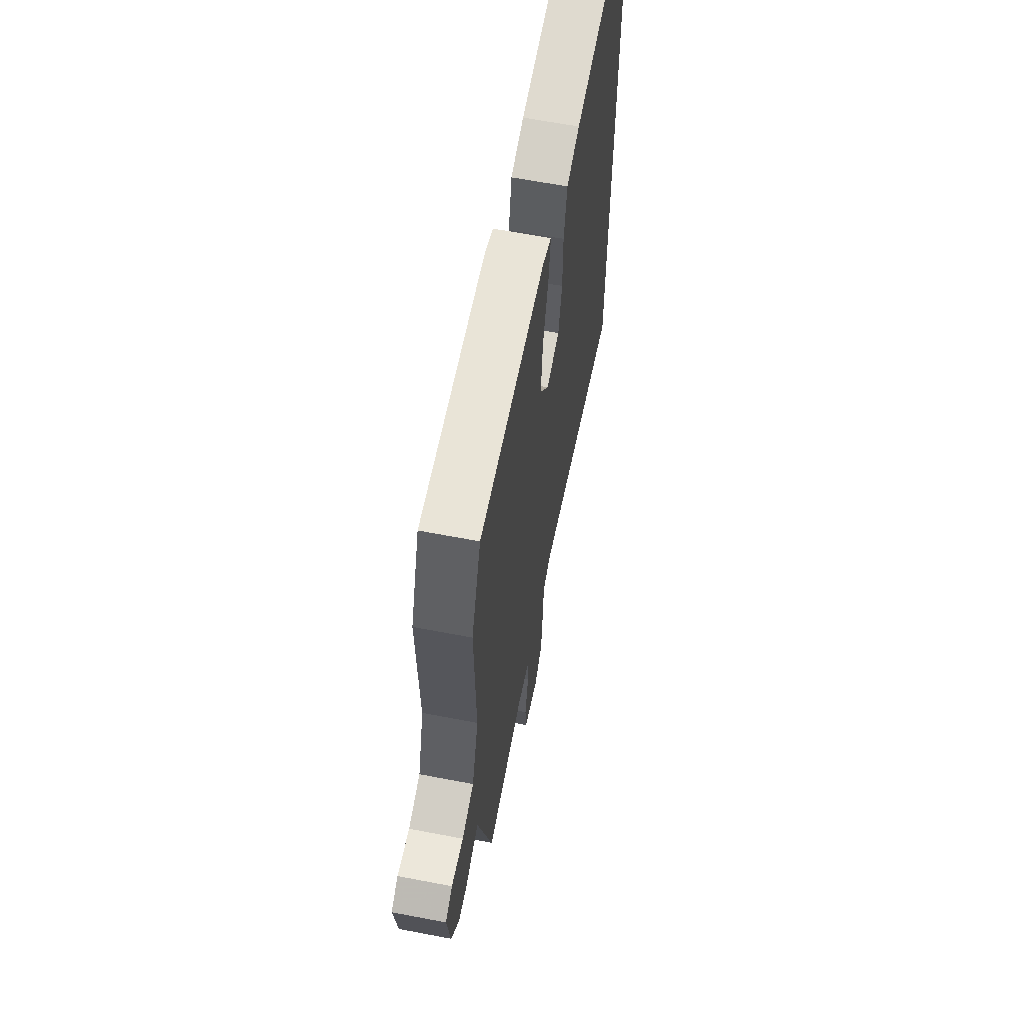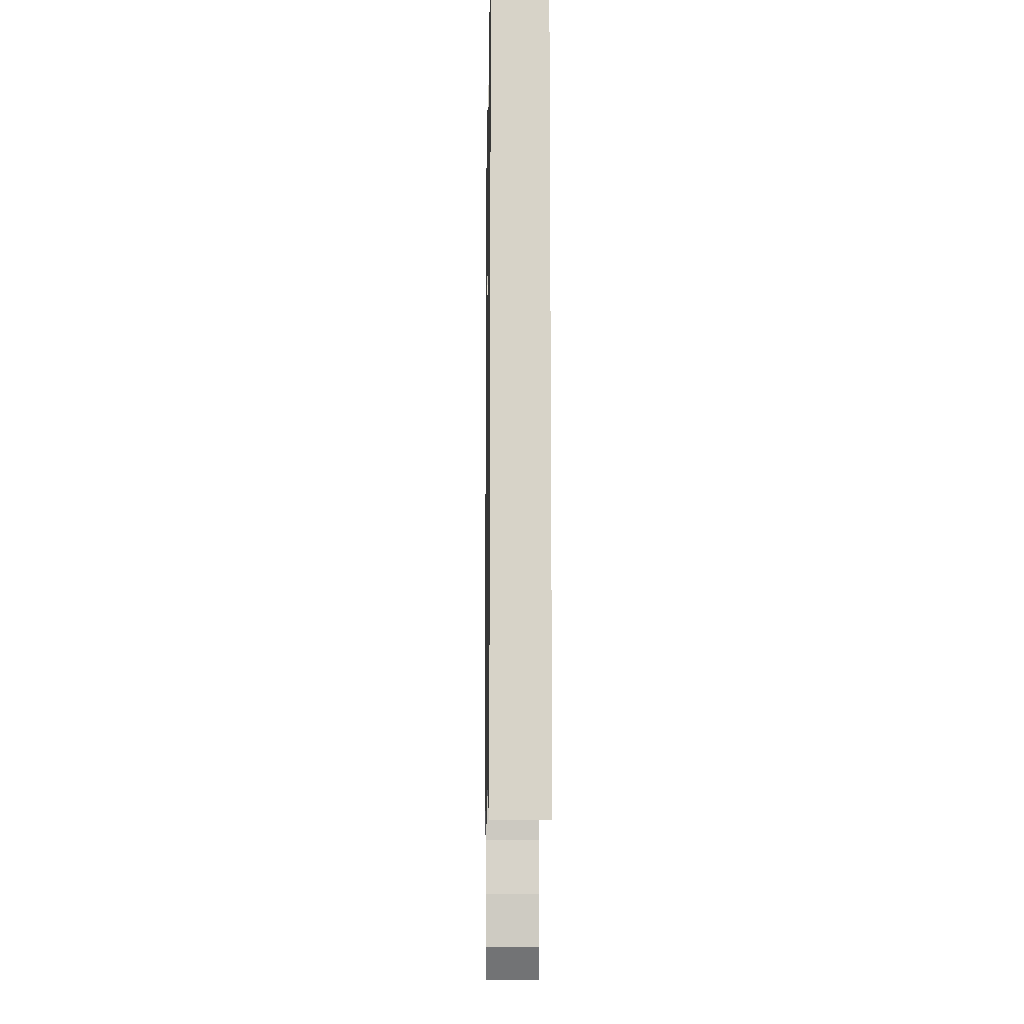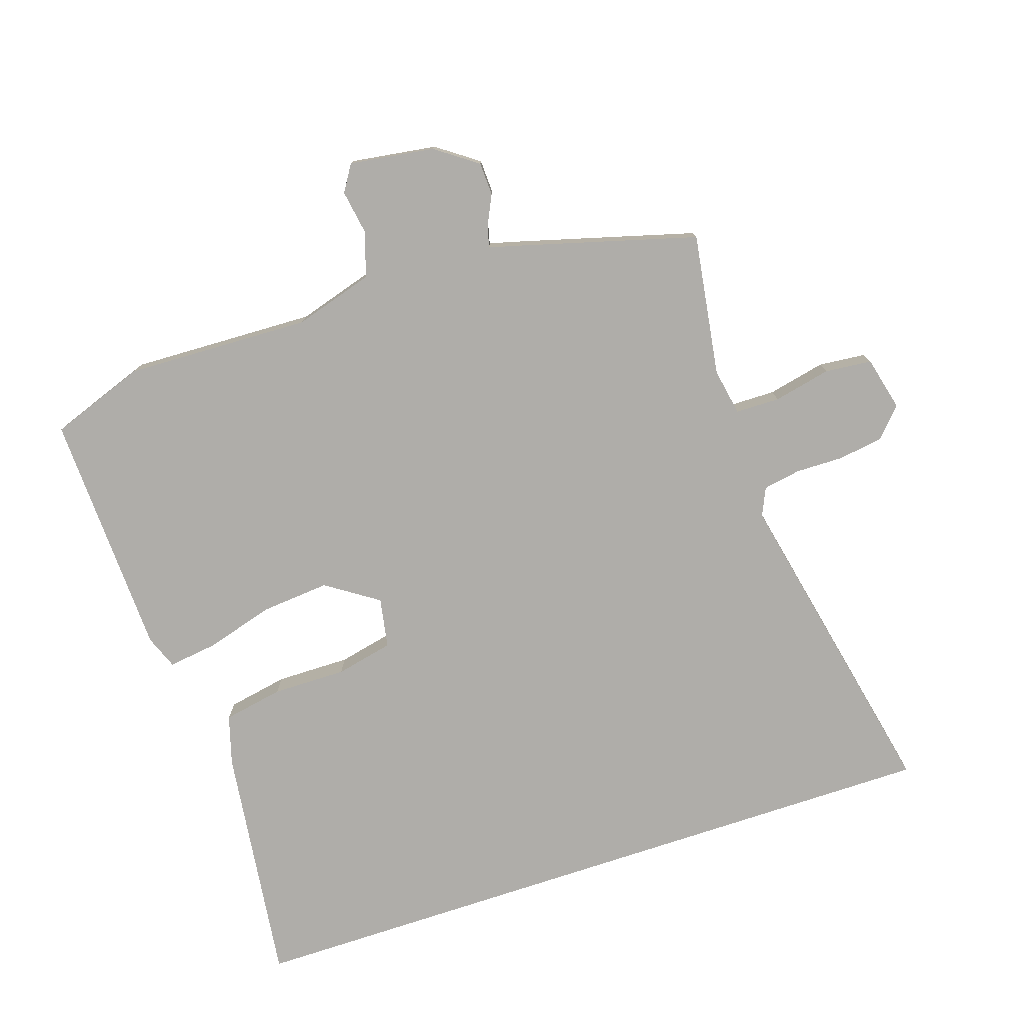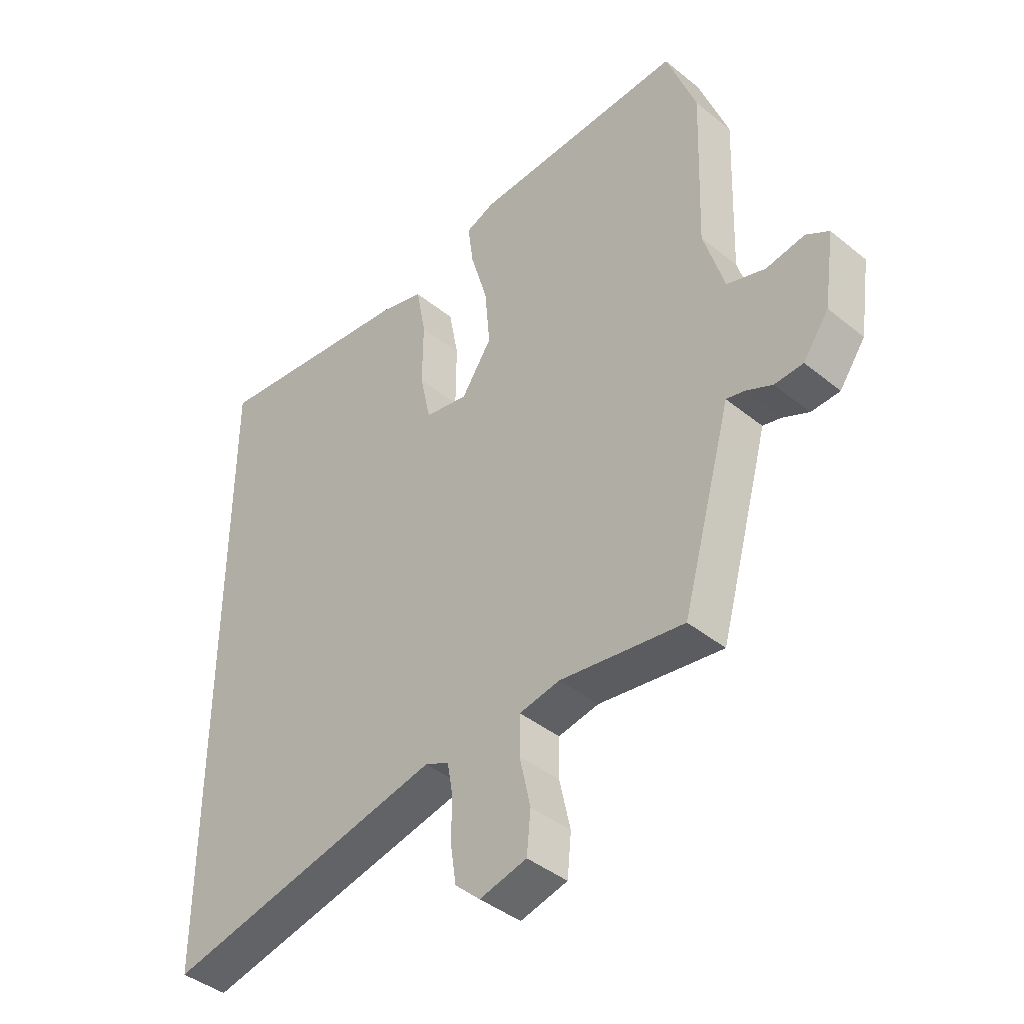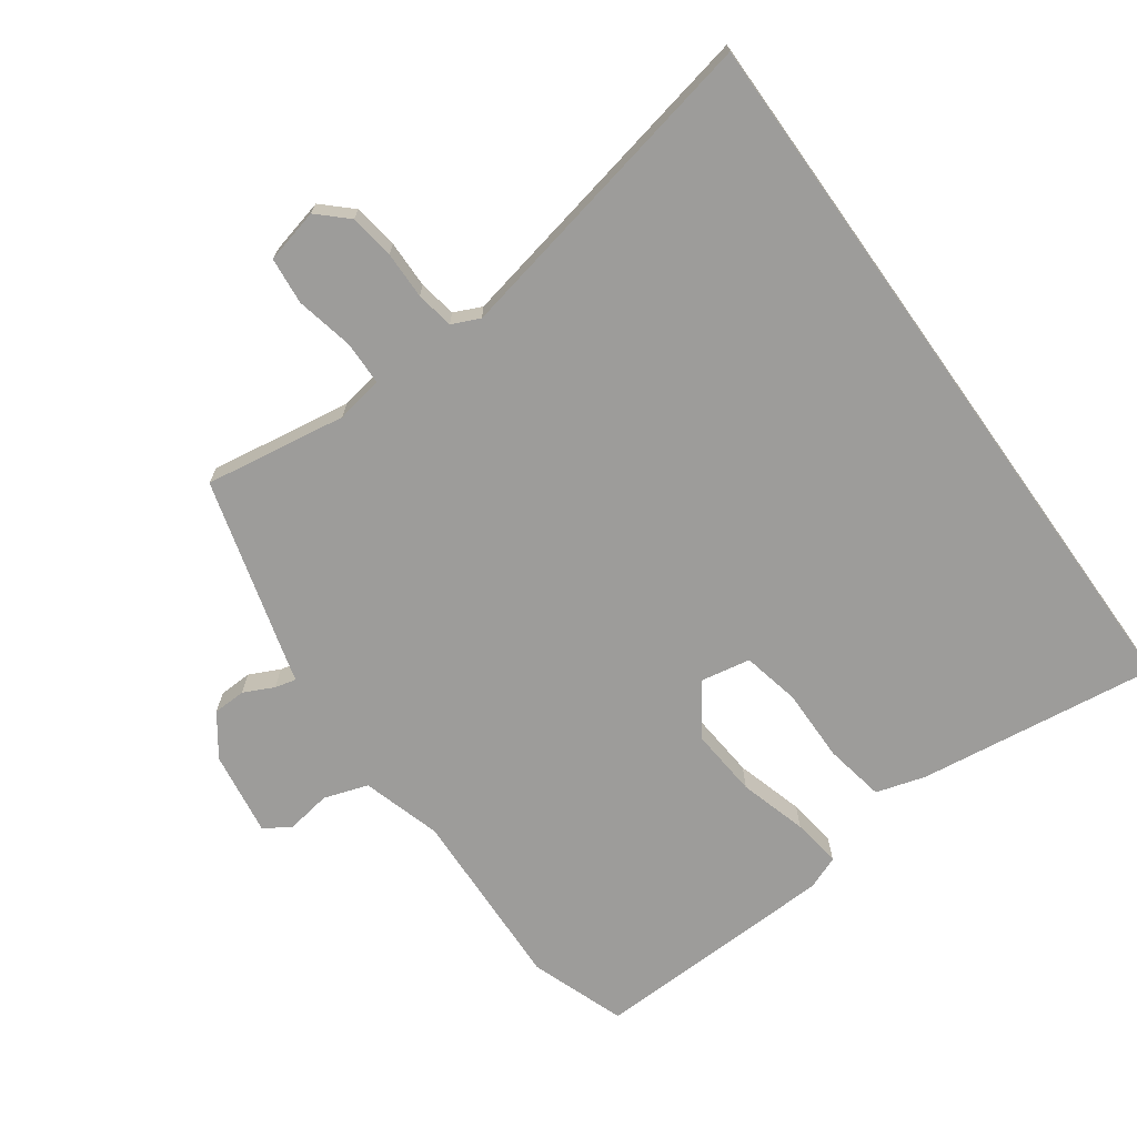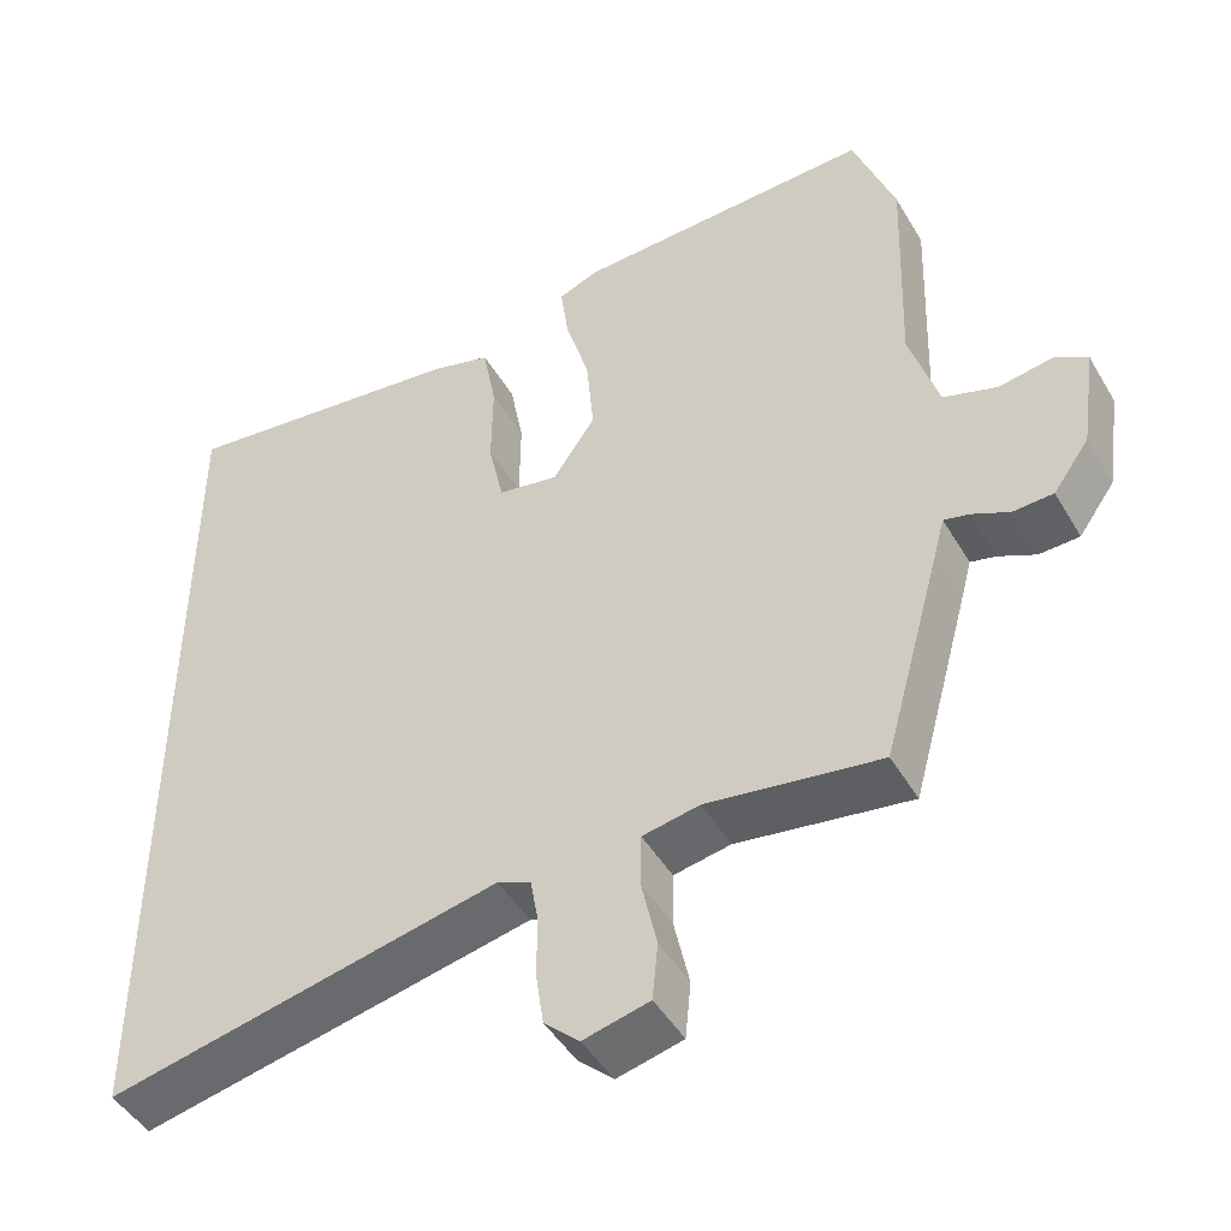
<metadata>
{"format":"obj","ext":"obj","renderer":"f3d","projection":"perspective","resolution":1024,"background":"white","views":[{"elev":63.0,"azim":101.0,"up":"+Z"},{"elev":-12.7,"azim":-90.9,"up":"+Z"},{"elev":-77.4,"azim":108.3,"up":"+Y"},{"elev":-41.9,"azim":45.8,"up":"+Z"},{"elev":-70.0,"azim":-144.5,"up":"+Y"},{"elev":-46.8,"azim":29.2,"up":"+Z"}]}
</metadata>
<code>
v 0.454 0.07 -0.504
v 0.238 0.07 -0.471
v 0.167 0.07 -0.484
v 0.166 0.07 -0.551
v 0.185 0.07 -0.638
v 0.178 0.07 -0.709
v 0.096 0.07 -0.729
v 0.052 0.07 -0.688
v 0.042 0.07 -0.62
v 0.043 0.07 -0.548
v 0.033 0.07 -0.491
v -0.009 0.07 -0.472
v -0.5 0.07 -0.575
v -0.5 0.07 0.535
v -0.135 0.07 0.488
v -0.06 0.07 0.466
v -0.043 0.07 0.375
v -0.044 0.07 0.263
v -0.025 0.07 0.176
v 0.051 0.07 0.162
v 0.104 0.07 0.241
v 0.095 0.07 0.345
v 0.065 0.07 0.448
v 0.055 0.07 0.523
v 0.106 0.07 0.543
v 0.48 0.07 0.556
v 0.532 0.07 0.412
v 0.522 0.07 0.131
v 0.558 0.07 0.011
v 0.625 0.07 -0.011
v 0.693 0.07 0
v 0.733 0.07 -0.025
v 0.714 0.07 -0.154
v 0.669 0.07 -0.217
v 0.619 0.07 -0.219
v 0.573 0.07 -0.197
v 0.541 0.07 -0.189
v 0.529 0.07 -0.234
v 0.454 0 -0.504
v 0.238 0 -0.471
v 0.167 0 -0.484
v 0.166 0 -0.551
v 0.185 0 -0.638
v 0.178 0 -0.709
v 0.096 0 -0.729
v 0.052 0 -0.688
v 0.042 0 -0.62
v 0.043 0 -0.548
v 0.033 0 -0.491
v -0.009 0 -0.472
v -0.5 0 -0.575
v -0.5 0 0.535
v -0.135 0 0.488
v -0.06 0 0.466
v -0.043 0 0.375
v -0.044 0 0.263
v -0.025 0 0.176
v 0.051 0 0.162
v 0.104 0 0.241
v 0.095 0 0.345
v 0.065 0 0.448
v 0.055 0 0.523
v 0.106 0 0.543
v 0.48 0 0.556
v 0.532 0 0.412
v 0.522 0 0.131
v 0.558 0 0.011
v 0.625 0 -0.011
v 0.693 0 0
v 0.733 0 -0.025
v 0.714 0 -0.154
v 0.669 0 -0.217
v 0.619 0 -0.219
v 0.573 0 -0.197
v 0.541 0 -0.189
v 0.529 0 -0.234
f 37 38 1 2
f 34 35 36
f 33 34 36
f 32 33 36
f 31 32 36
f 30 31 36
f 29 30 36 37
f 37 2 3
f 29 37 3
f 28 29 3
f 26 27 28
f 25 26 28
f 24 25 28
f 23 24 28
f 22 23 28
f 21 22 28 3
f 16 17 18
f 15 16 18
f 14 15 18
f 13 14 18
f 12 13 18 19
f 11 12 19 20
f 8 9 10
f 7 8 10
f 6 7 10
f 5 6 10
f 4 5 10
f 11 20 21
f 10 11 21
f 4 10 21
f 3 4 21
f 40 39 76 75
f 74 73 72
f 74 72 71
f 74 71 70
f 74 70 69
f 74 69 68
f 75 74 68 67
f 41 40 75
f 41 75 67
f 41 67 66
f 66 65 64
f 66 64 63
f 66 63 62
f 66 62 61
f 66 61 60
f 41 66 60 59
f 56 55 54
f 56 54 53
f 56 53 52
f 56 52 51
f 57 56 51 50
f 58 57 50 49
f 48 47 46
f 48 46 45
f 48 45 44
f 48 44 43
f 48 43 42
f 59 58 49
f 59 49 48
f 59 48 42
f 59 42 41
f 1 39 40 2
f 2 40 41 3
f 3 41 42 4
f 4 42 43 5
f 5 43 44 6
f 6 44 45 7
f 7 45 46 8
f 8 46 47 9
f 9 47 48 10
f 10 48 49 11
f 11 49 50 12
f 12 50 51 13
f 13 51 52 14
f 14 52 53 15
f 15 53 54 16
f 16 54 55 17
f 17 55 56 18
f 18 56 57 19
f 19 57 58 20
f 20 58 59 21
f 21 59 60 22
f 22 60 61 23
f 23 61 62 24
f 24 62 63 25
f 25 63 64 26
f 26 64 65 27
f 27 65 66 28
f 28 66 67 29
f 29 67 68 30
f 30 68 69 31
f 31 69 70 32
f 32 70 71 33
f 33 71 72 34
f 34 72 73 35
f 35 73 74 36
f 36 74 75 37
f 37 75 76 38
f 38 76 39 1

</code>
